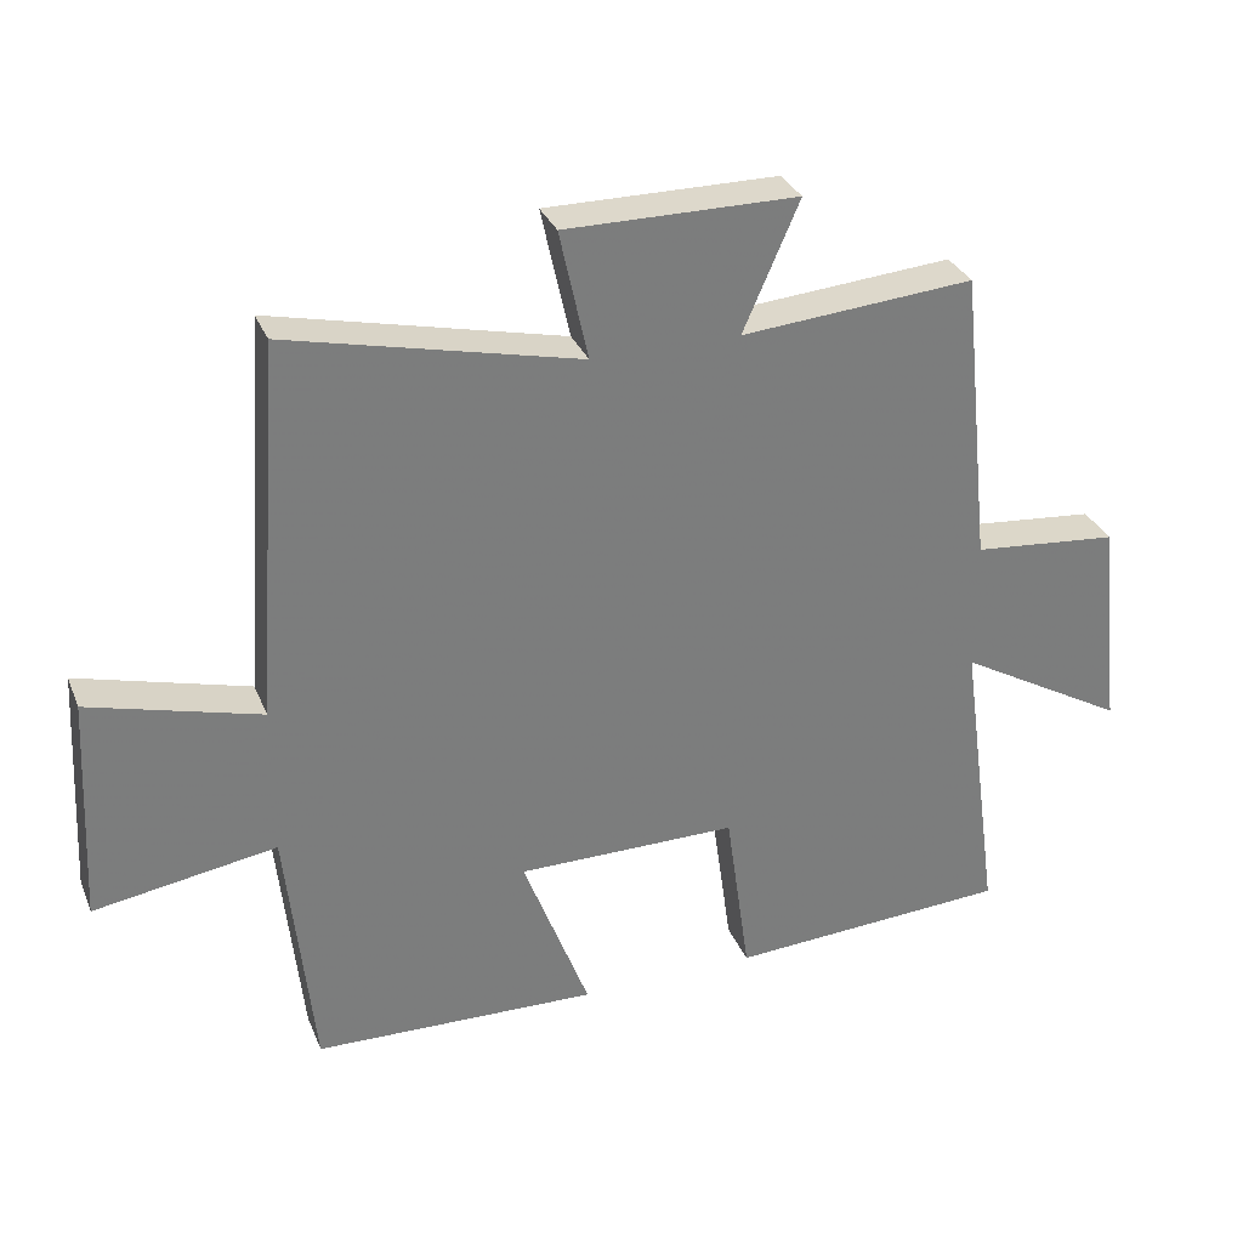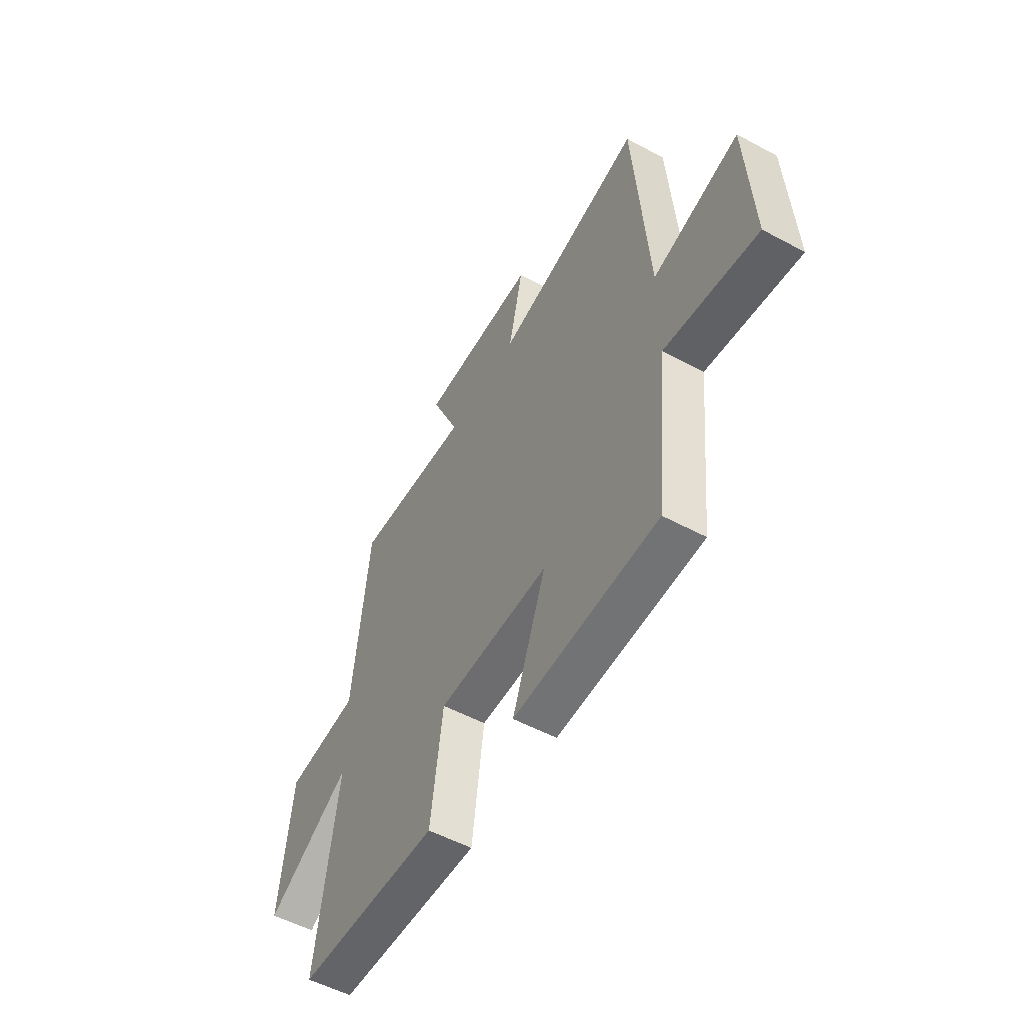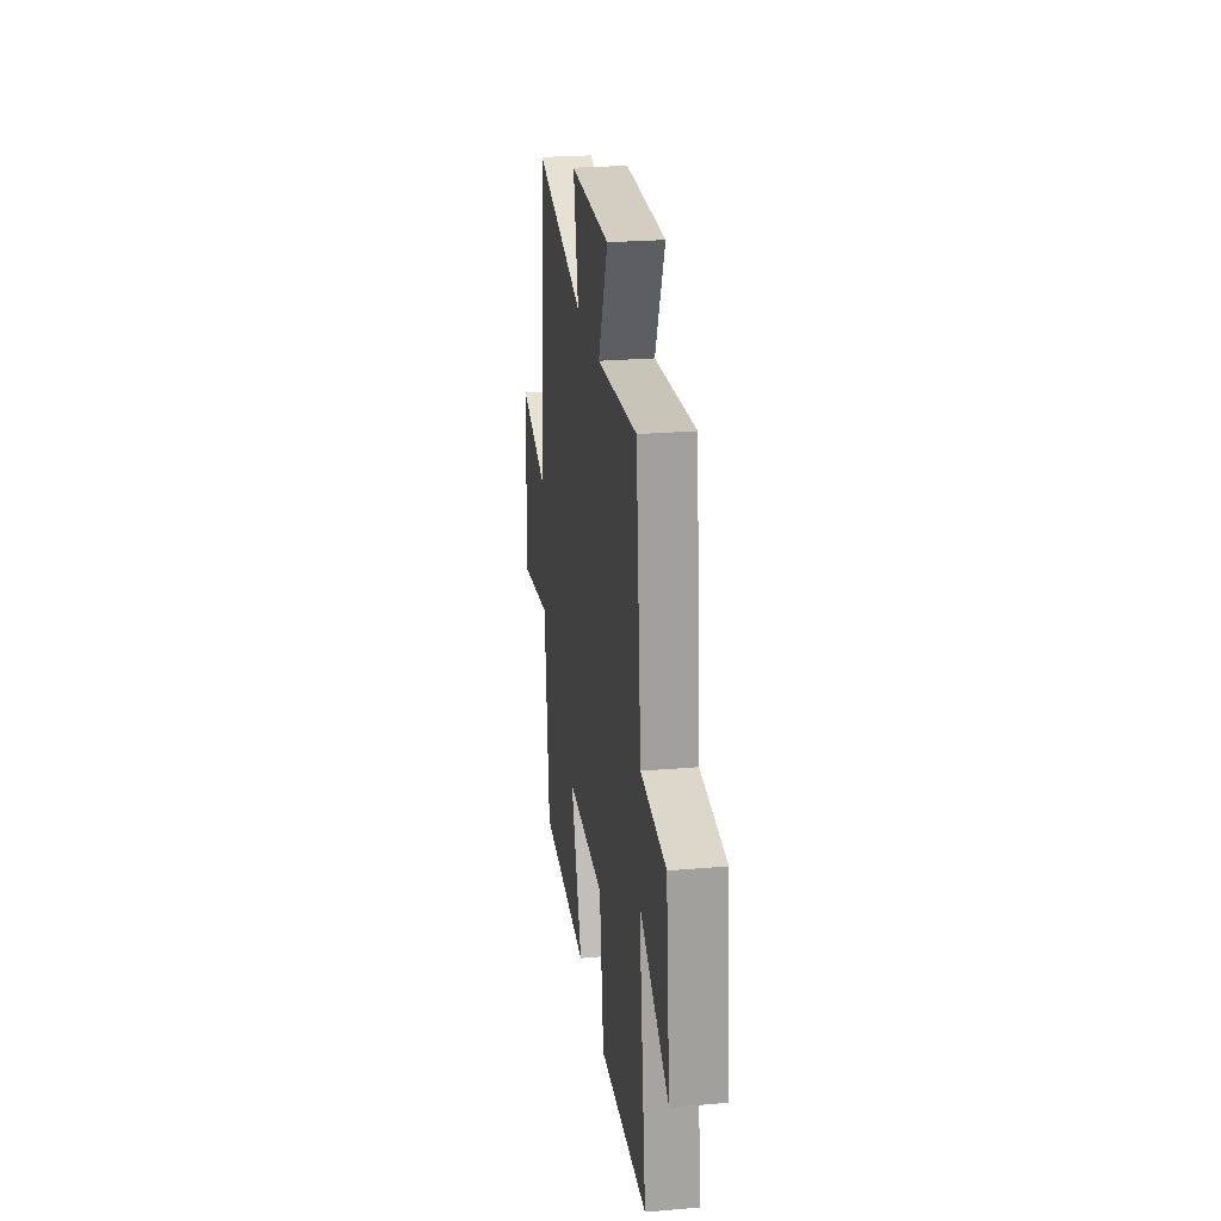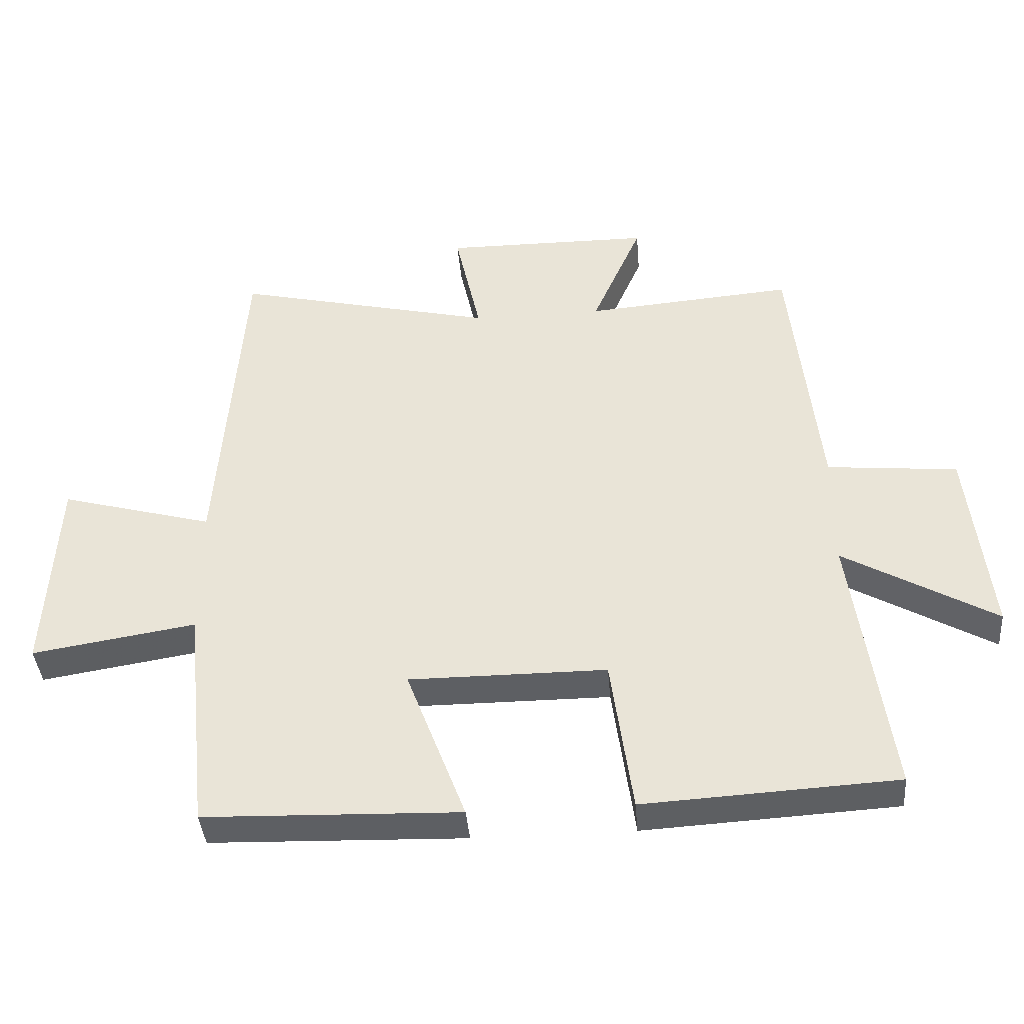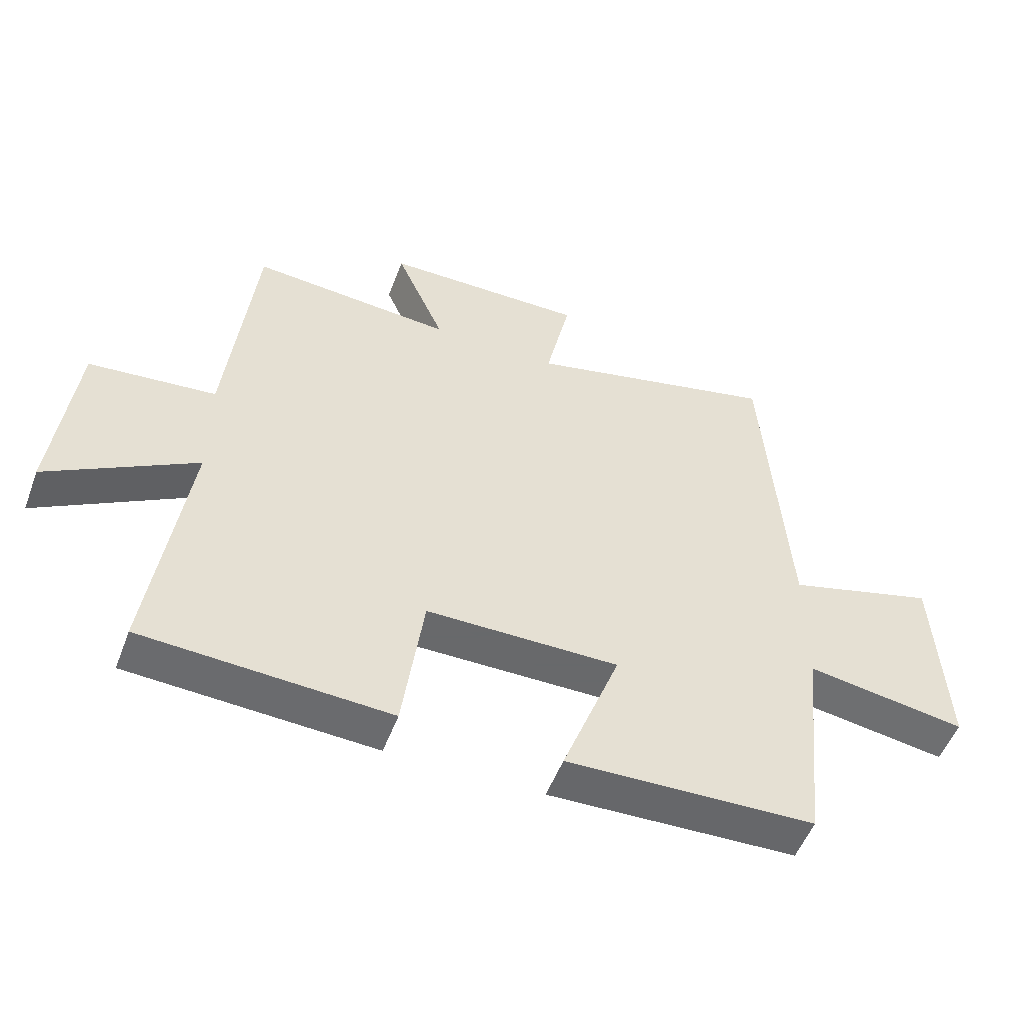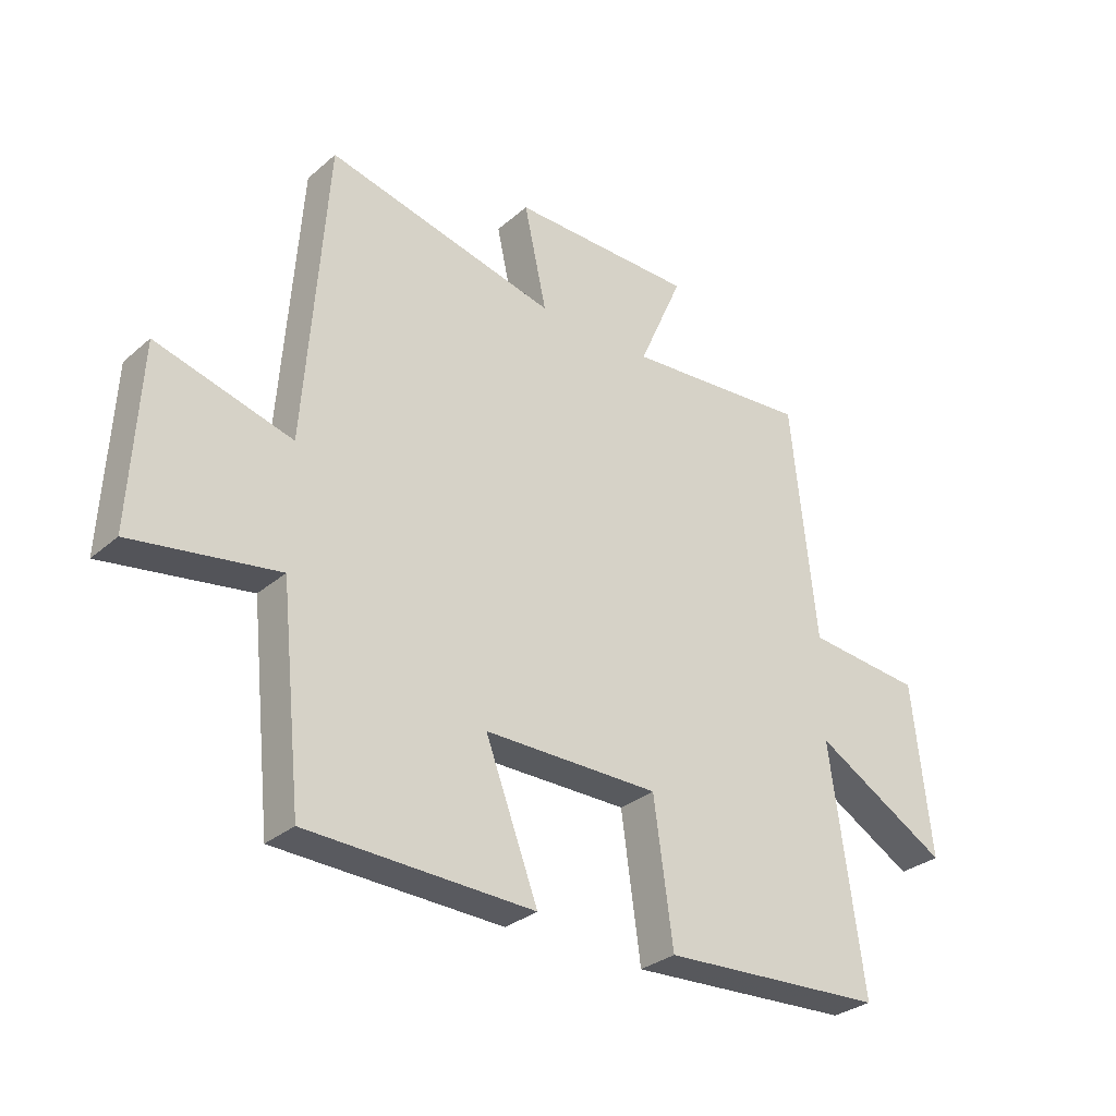
<metadata>
{"format":"obj","ext":"obj","renderer":"f3d","projection":"perspective","resolution":1024,"background":"white","views":[{"elev":31.5,"azim":160.1,"up":"+Z"},{"elev":-54.1,"azim":60.3,"up":"+Z"},{"elev":25.0,"azim":-97.9,"up":"+Z"},{"elev":-40.2,"azim":-175.3,"up":"+Z"},{"elev":-52.6,"azim":-20.4,"up":"+Z"},{"elev":-30.7,"azim":140.6,"up":"+Z"}]}
</metadata>
<code>
v -0.457 0.07 0.526
v -0.138 0.07 0.5
v -0.215 0.07 0.676
v 0.103 0.07 0.678
v 0.064 0.07 0.5
v 0.463 0.07 0.593
v 0.5 0.07 0.073
v 0.734 0.07 0.137
v 0.75 0.07 -0.175
v 0.5 0.07 -0.135
v 0.463 0.07 -0.488
v 0.073 0.07 -0.5
v 0.164 0.07 -0.26
v -0.138 0.07 -0.26
v -0.171 0.07 -0.5
v -0.557 0.07 -0.478
v -0.5 0.07 -0.064
v -0.732 0.07 -0.197
v -0.7 0.07 0.099
v -0.5 0.07 0.118
v -0.457 0 0.526
v -0.138 0 0.5
v -0.215 0 0.676
v 0.103 0 0.678
v 0.064 0 0.5
v 0.463 0 0.593
v 0.5 0 0.073
v 0.734 0 0.137
v 0.75 0 -0.175
v 0.5 0 -0.135
v 0.463 0 -0.488
v 0.073 0 -0.5
v 0.164 0 -0.26
v -0.138 0 -0.26
v -0.171 0 -0.5
v -0.557 0 -0.478
v -0.5 0 -0.064
v -0.732 0 -0.197
v -0.7 0 0.099
v -0.5 0 0.118
f 17 18 19 20
f 17 20 1 2
f 16 17 2
f 15 16 2
f 14 15 2
f 13 14 2
f 10 11 12 13
f 10 13 2
f 7 8 9 10
f 5 6 7 10
f 5 10 2 3
f 3 4 5
f 40 39 38 37
f 22 21 40 37
f 22 37 36
f 22 36 35
f 22 35 34
f 22 34 33
f 33 32 31 30
f 22 33 30
f 30 29 28 27
f 30 27 26 25
f 23 22 30 25
f 25 24 23
f 1 21 22 2
f 2 22 23 3
f 3 23 24 4
f 4 24 25 5
f 5 25 26 6
f 6 26 27 7
f 7 27 28 8
f 8 28 29 9
f 9 29 30 10
f 10 30 31 11
f 11 31 32 12
f 12 32 33 13
f 13 33 34 14
f 14 34 35 15
f 15 35 36 16
f 16 36 37 17
f 17 37 38 18
f 18 38 39 19
f 19 39 40 20
f 20 40 21 1

</code>
